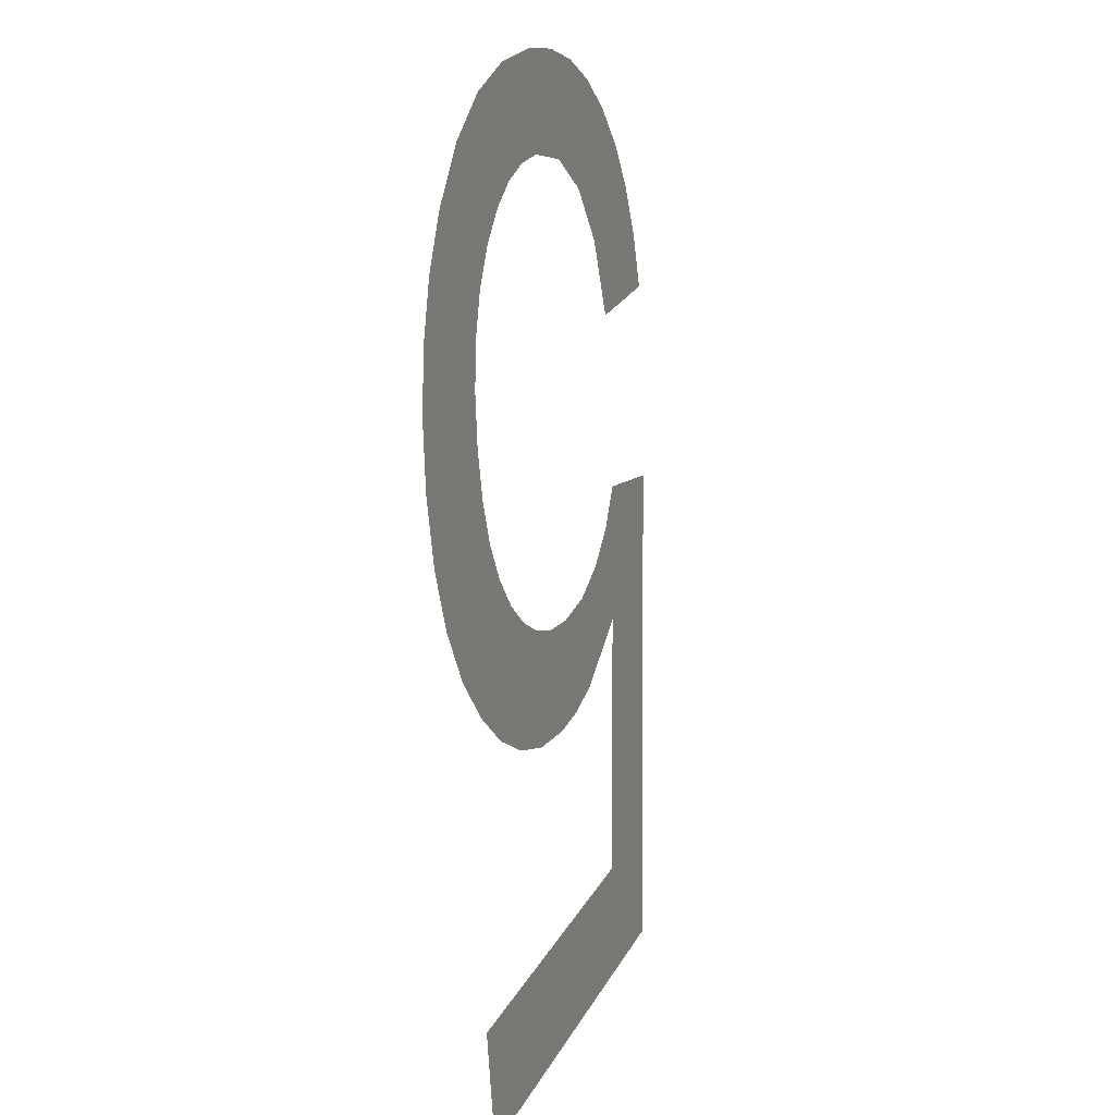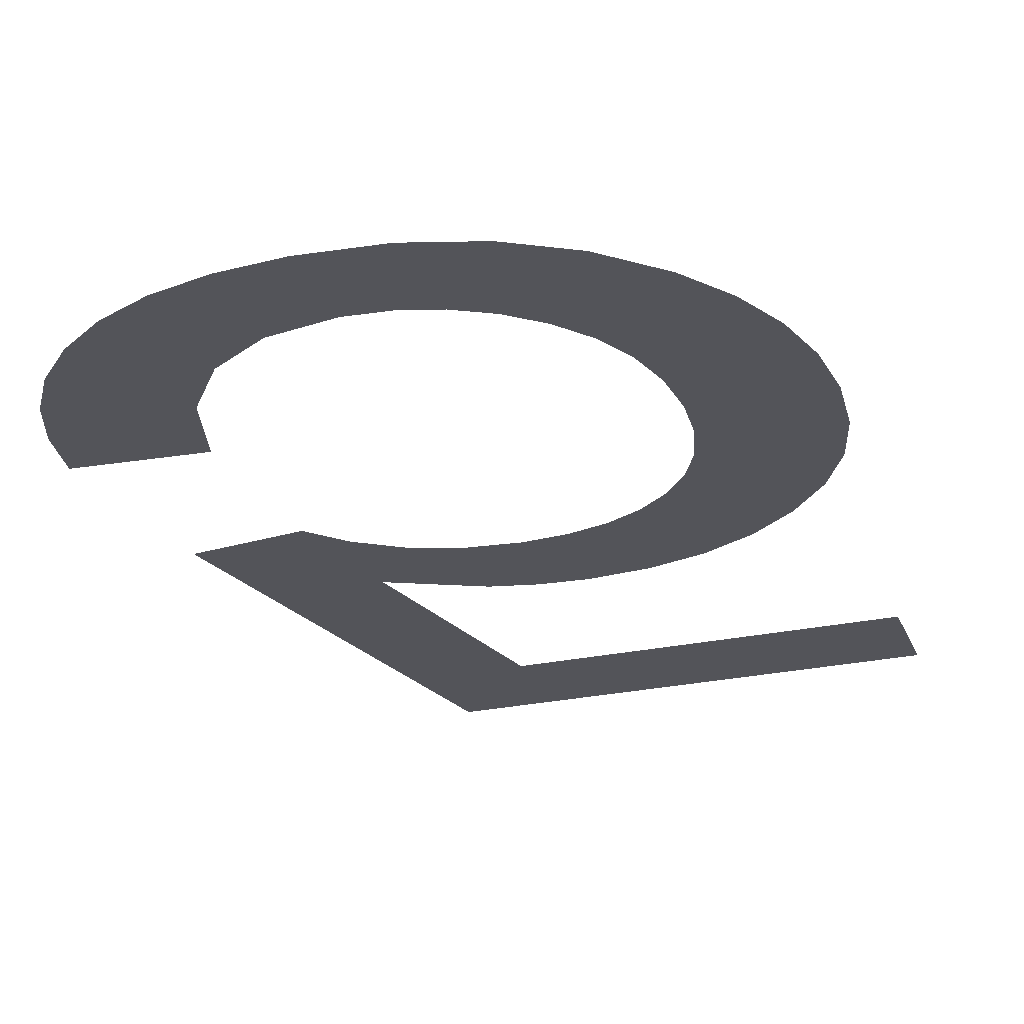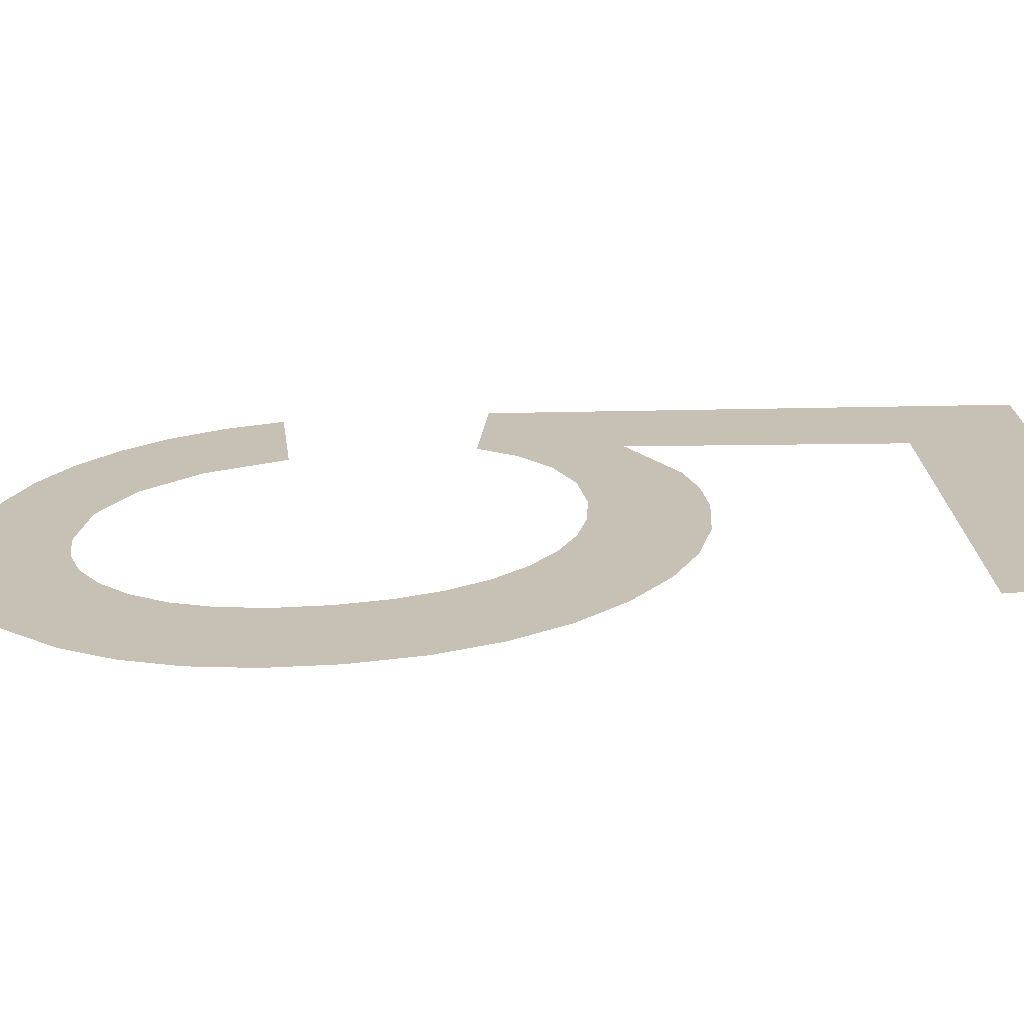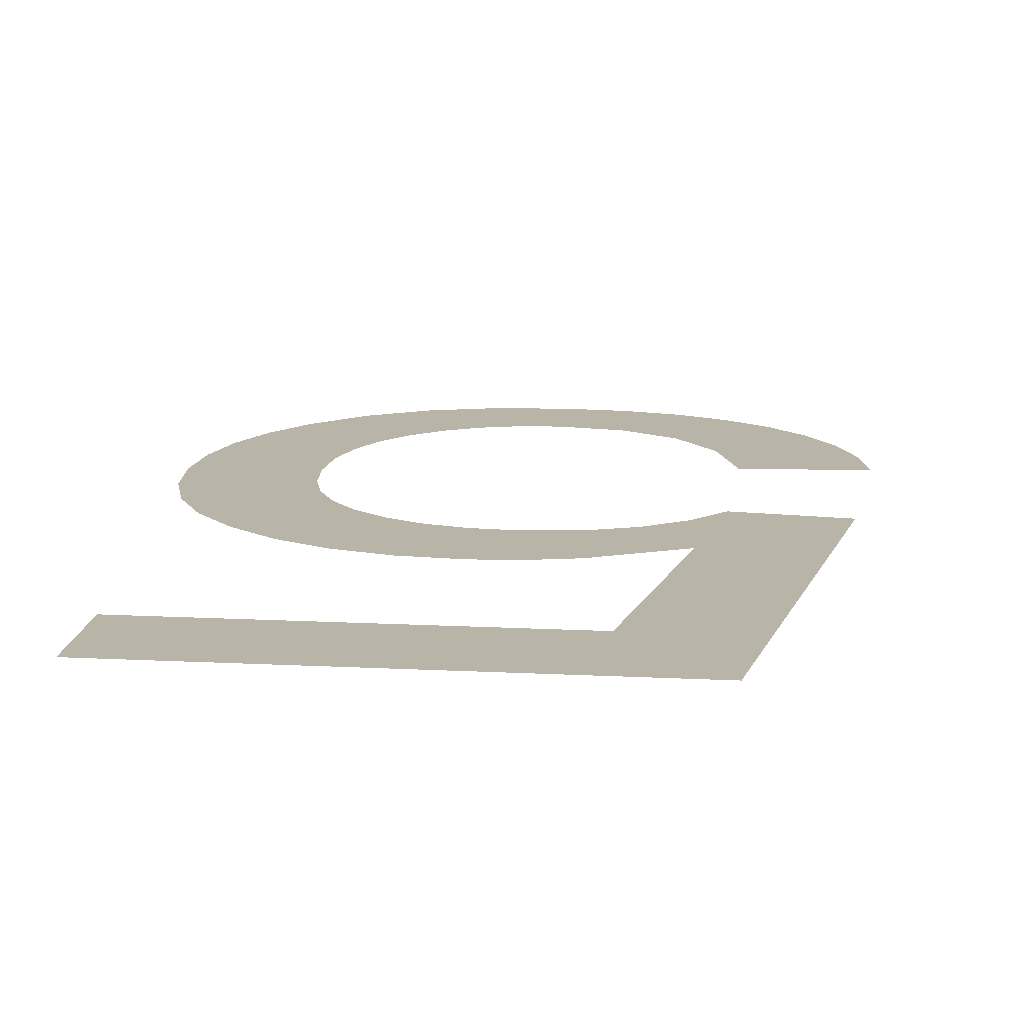
<metadata>
{"format":"obj","ext":"obj","renderer":"f3d","projection":"perspective","resolution":1024,"background":"white","views":[{"elev":16.0,"azim":108.3,"up":"+Z"},{"elev":-27.3,"azim":18.0,"up":"+Y"},{"elev":19.2,"azim":87.8,"up":"+Y"},{"elev":16.8,"azim":-174.4,"up":"+Y"}]}
</metadata>
<code>
o mesh150/mesh150-geometry#mesh150-geometry
v -0.4841 0.03201 -0.1112
v -0.4812 0.03212 -0.113
v -0.4844 0.0321 -0.1127
v -0.4836 0.03192 -0.1099
v -0.4829 0.03185 -0.1087
v -0.482 0.03178 -0.1077
v -0.4808 0.03173 -0.1069
v -0.4806 0.03199 -0.111
v -0.4795 0.03169 -0.1063
v -0.4795 0.0319 -0.1095
v -0.4781 0.03184 -0.1086
v -0.478 0.03167 -0.1059
v -0.4764 0.03182 -0.1083
v -0.4764 0.03166 -0.1058
v -0.4745 0.03168 -0.106
v -0.4754 0.03183 -0.1084
v -0.4744 0.03185 -0.1087
v -0.4727 0.03171 -0.1066
v -0.4735 0.03188 -0.1093
v -0.4727 0.03193 -0.11
v -0.4712 0.03177 -0.1075
v -0.472 0.03198 -0.1109
v -0.4716 0.03205 -0.1119
v -0.4713 0.03212 -0.1131
v -0.4712 0.0322 -0.1144
v -0.4699 0.03185 -0.1088
v -0.4702 0.03259 -0.1204
v -0.4692 0.03251 -0.1192
v -0.4713 0.03228 -0.1156
v -0.469 0.03193 -0.1101
v -0.4714 0.03265 -0.1214
v -0.4685 0.03243 -0.1179
v -0.4715 0.03235 -0.1167
v -0.4684 0.03202 -0.1115
v -0.472 0.03241 -0.1177
v -0.4681 0.03233 -0.1163
v -0.4726 0.03246 -0.1185
v -0.4681 0.03212 -0.113
v -0.4727 0.03269 -0.1221
v -0.4679 0.03222 -0.1146
v -0.4734 0.03251 -0.1191
v -0.4741 0.03272 -0.1225
v -0.4743 0.03254 -0.1196
v -0.4753 0.03255 -0.1199
v -0.4757 0.03273 -0.1227
v -0.4765 0.03256 -0.12
v -0.4769 0.03272 -0.1226
v -0.4779 0.03255 -0.1198
v -0.4781 0.0327 -0.1223
v -0.4791 0.03252 -0.1193
v -0.4802 0.03247 -0.1186
v -0.4804 0.03263 -0.1211
v -0.481 0.03241 -0.1176
v -0.4815 0.03324 -0.1307
v -0.4839 0.03243 -0.118
v -0.479 0.03305 -0.1278
v -0.4691 0.03324 -0.1307
v -0.4691 0.03305 -0.1278
f 1 2 3
f 2 1 4
f 3 2 1
f 4 1 2
f 2 4 5
f 5 4 2
f 2 5 6
f 6 5 2
f 2 6 7
f 7 6 2
f 2 7 8
f 8 7 2
f 8 7 9
f 9 7 8
f 8 9 10
f 10 9 8
f 10 9 11
f 11 9 10
f 11 9 12
f 12 9 11
f 11 12 13
f 13 12 11
f 13 12 14
f 14 12 13
f 13 14 15
f 15 14 13
f 13 15 16
f 16 15 13
f 16 15 17
f 17 15 16
f 17 15 18
f 18 15 17
f 17 18 19
f 19 18 17
f 19 18 20
f 20 18 19
f 20 18 21
f 21 18 20
f 20 21 22
f 22 21 20
f 22 21 23
f 23 21 22
f 23 21 24
f 24 21 23
f 24 21 25
f 25 21 24
f 25 21 26
f 26 21 25
f 25 26 27
f 27 26 25
f 27 26 28
f 28 26 27
f 27 29 25
f 25 29 27
f 28 26 30
f 30 26 28
f 31 29 27
f 27 29 31
f 28 30 32
f 32 30 28
f 31 33 29
f 29 33 31
f 32 30 34
f 34 30 32
f 31 35 33
f 33 35 31
f 32 34 36
f 36 34 32
f 31 37 35
f 35 37 31
f 36 34 38
f 38 34 36
f 39 37 31
f 31 37 39
f 36 38 40
f 40 38 36
f 39 41 37
f 37 41 39
f 42 41 39
f 39 41 42
f 42 43 41
f 41 43 42
f 42 44 43
f 43 44 42
f 45 44 42
f 42 44 45
f 45 46 44
f 44 46 45
f 47 46 45
f 45 46 47
f 47 48 46
f 46 48 47
f 49 48 47
f 47 48 49
f 49 50 48
f 48 50 49
f 49 51 50
f 50 51 49
f 52 51 49
f 49 51 52
f 51 52 53
f 53 52 51
f 54 53 52
f 52 53 54
f 53 54 55
f 55 54 53
f 54 52 56
f 56 52 54
f 54 56 57
f 57 56 54
f 57 56 58
f 58 56 57

</code>
